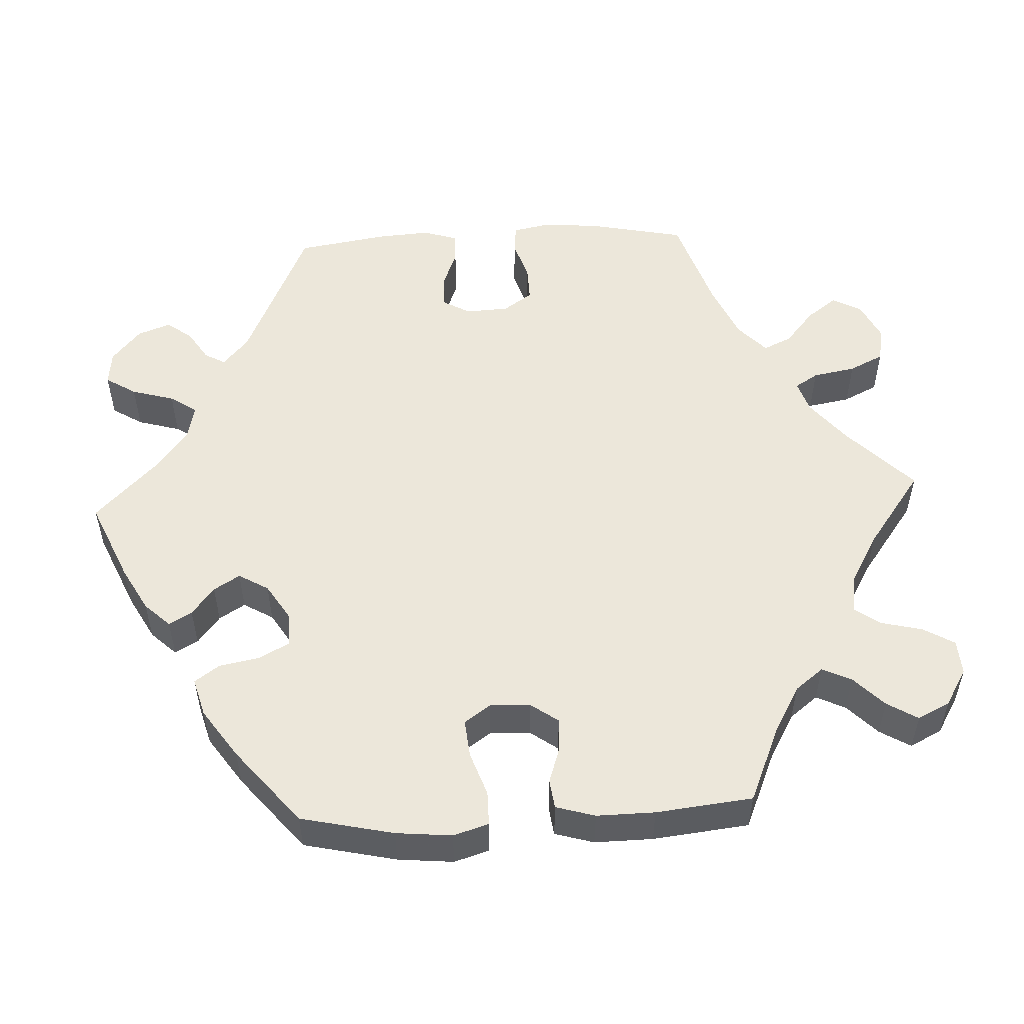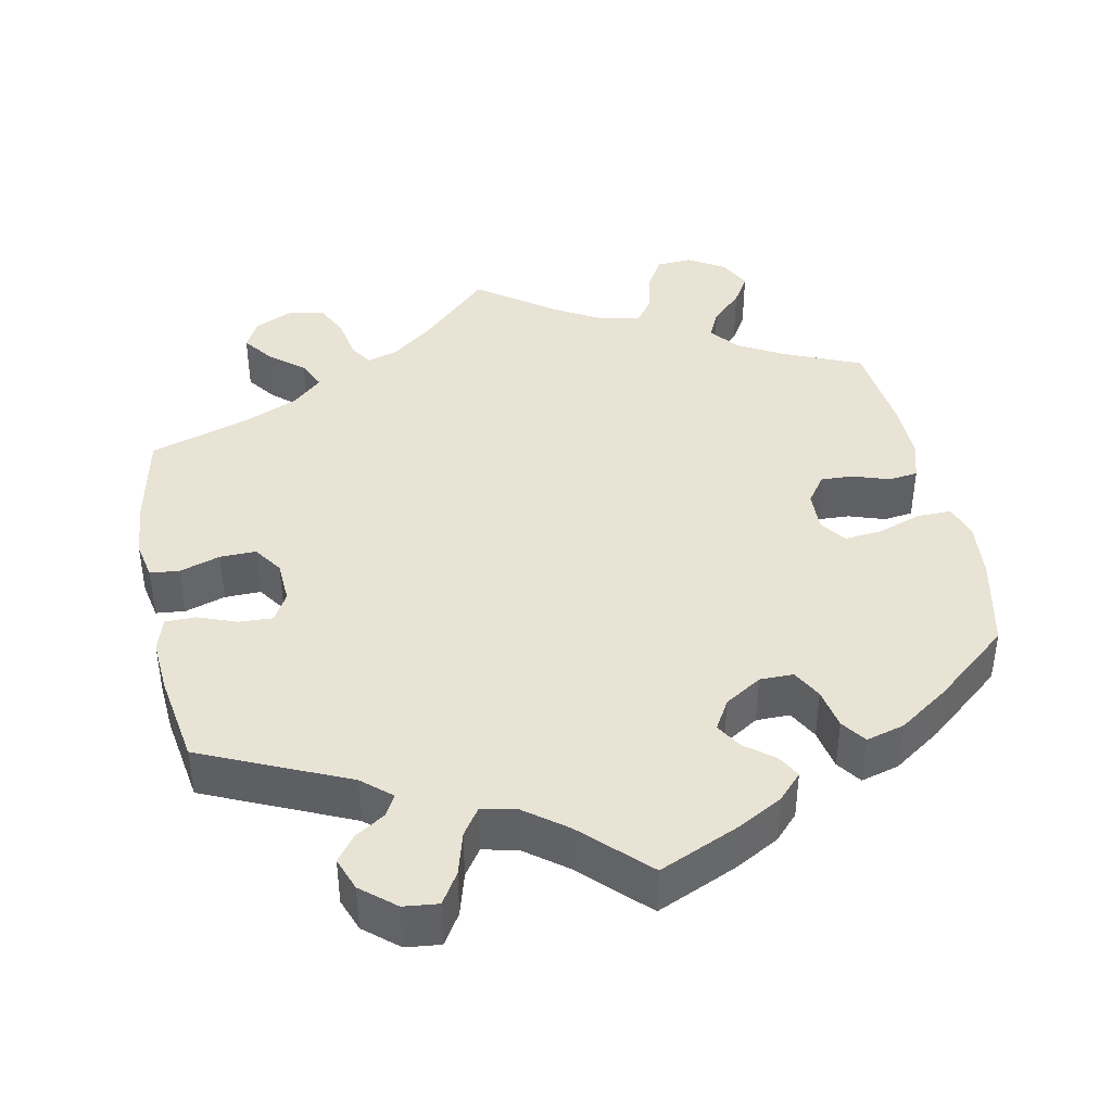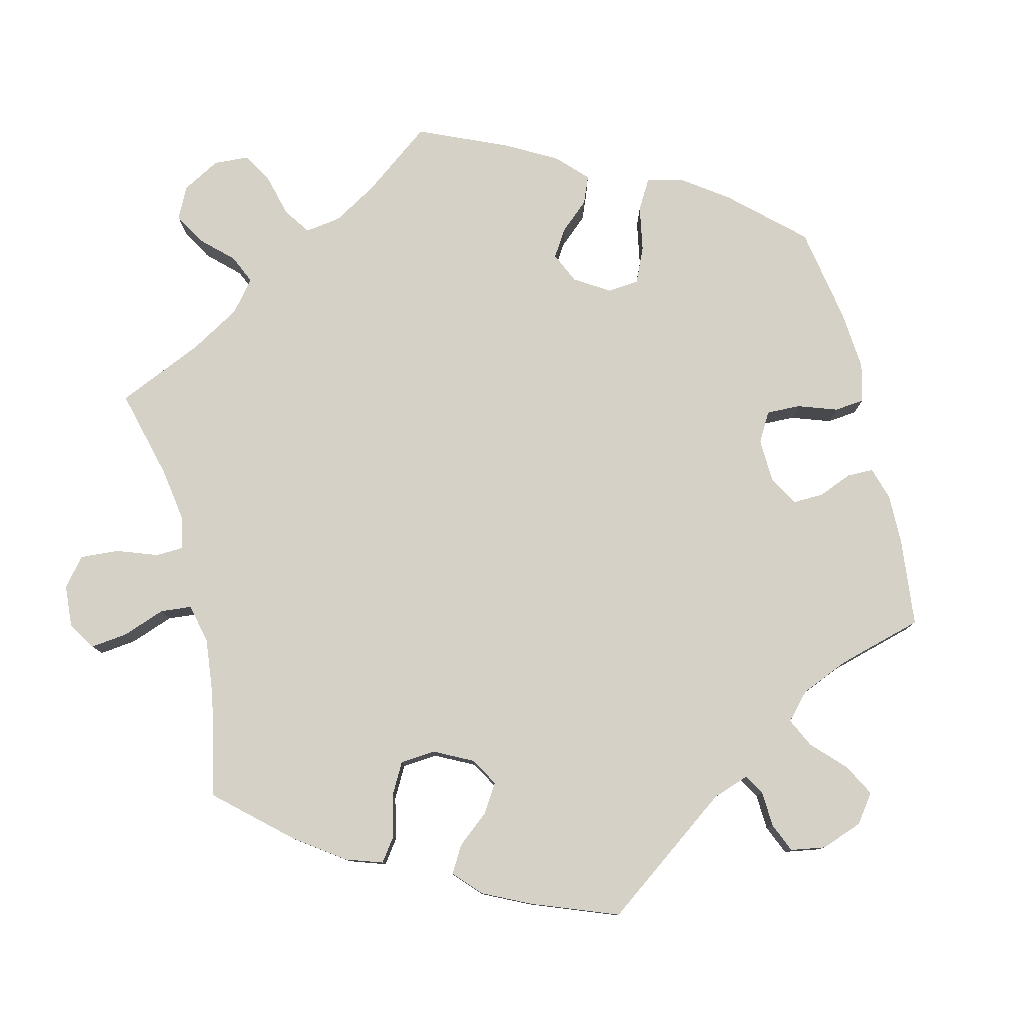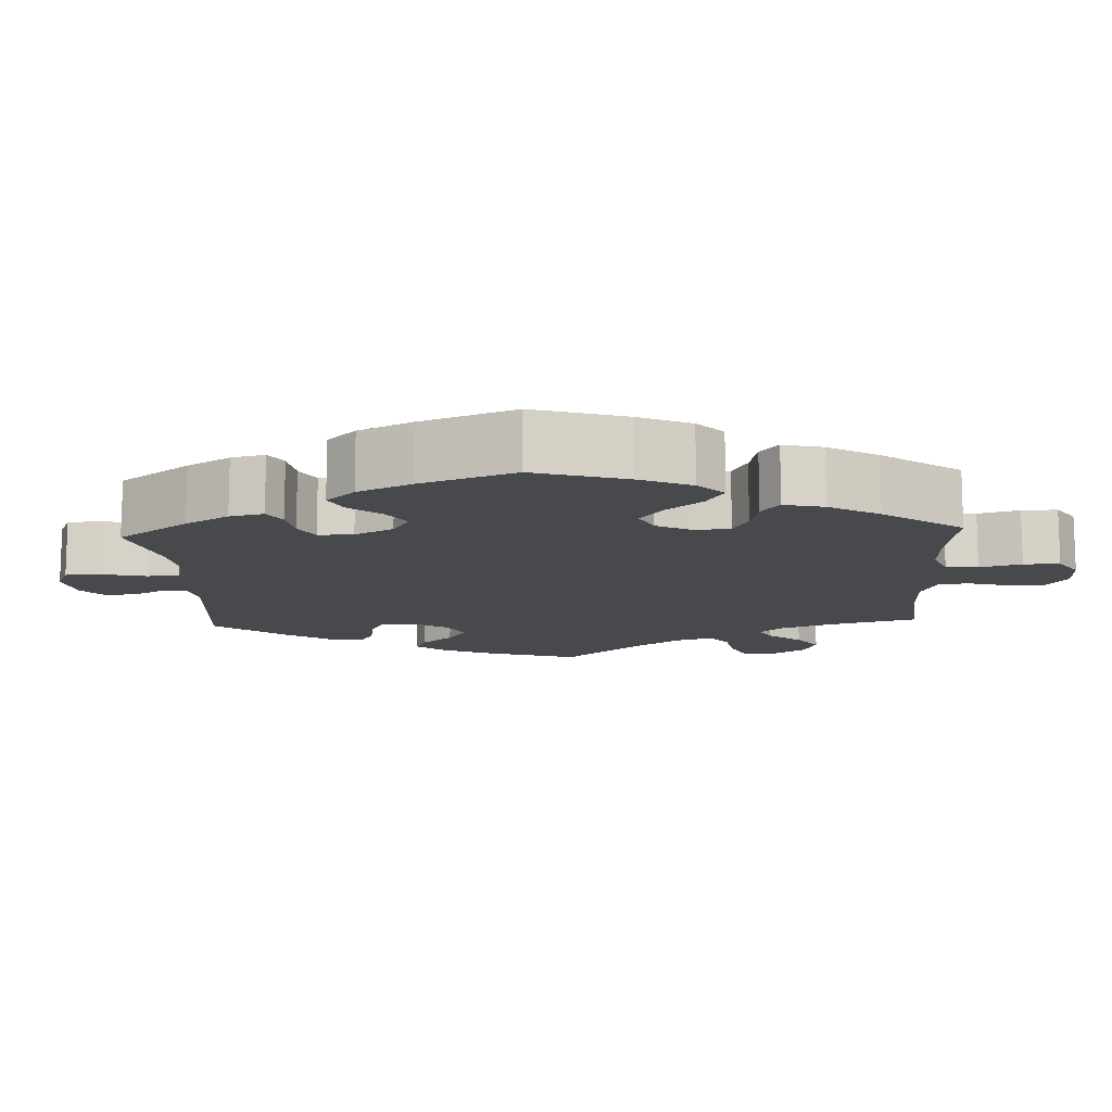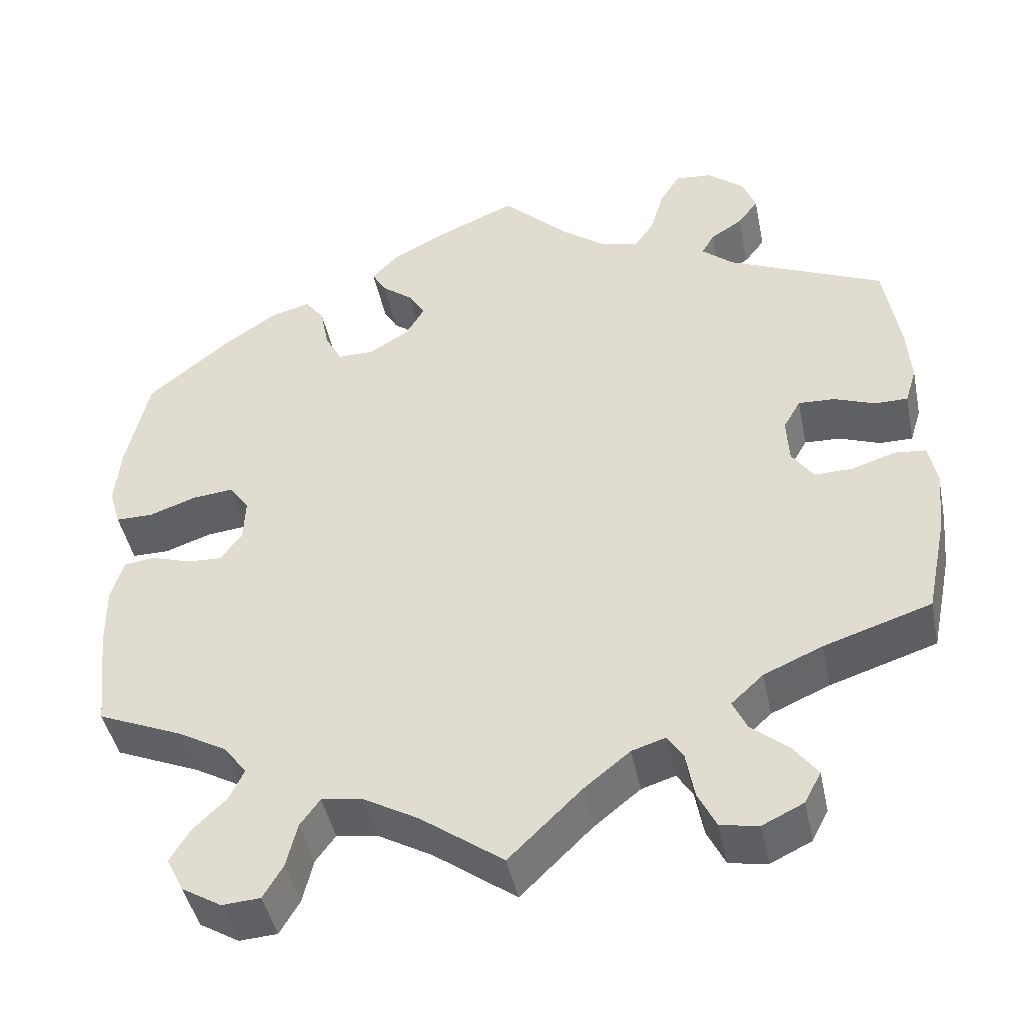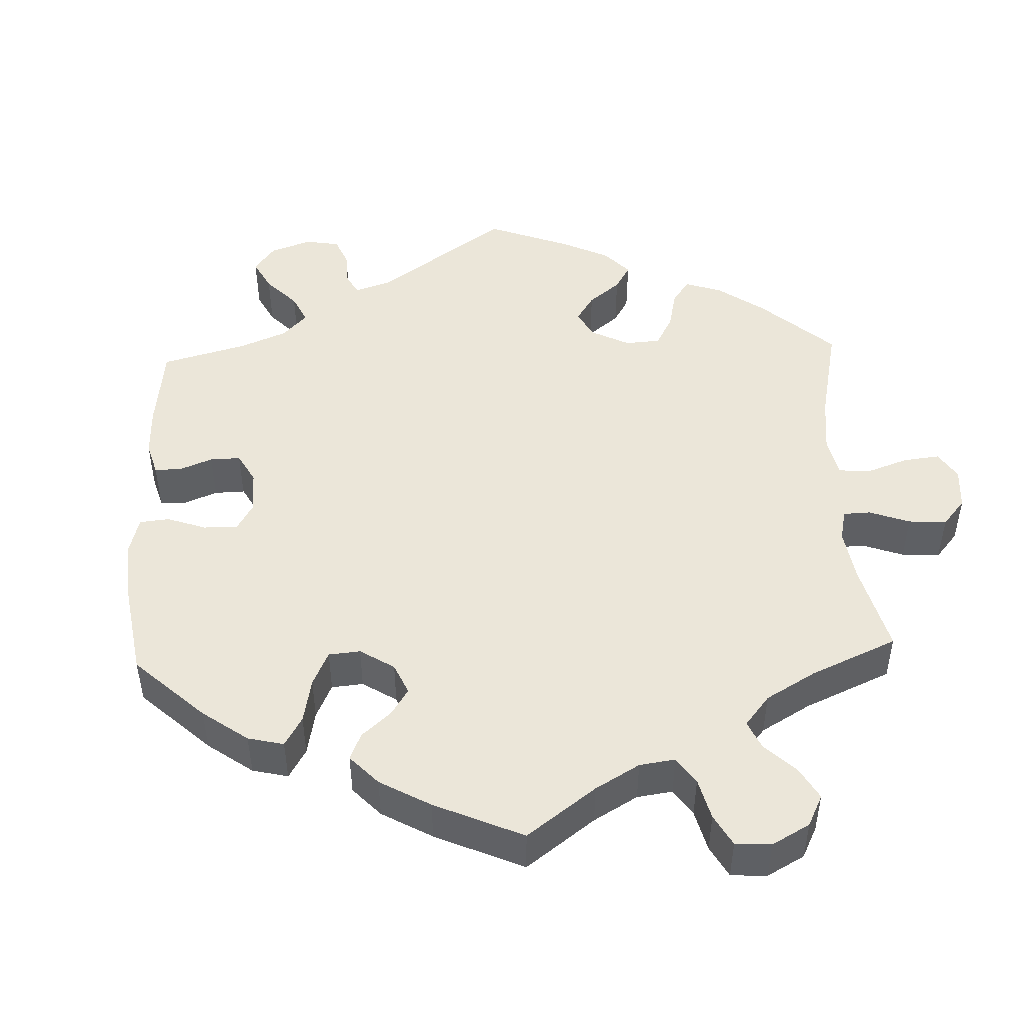
<metadata>
{"format":"obj","ext":"obj","renderer":"f3d","projection":"perspective","resolution":1024,"background":"white","views":[{"elev":52.8,"azim":87.1,"up":"+Y"},{"elev":41.2,"azim":-11.5,"up":"+Y"},{"elev":78.9,"azim":-73.9,"up":"+Y"},{"elev":-12.3,"azim":62.9,"up":"+Y"},{"elev":-44.8,"azim":-168.4,"up":"+Z"},{"elev":47.4,"azim":117.7,"up":"+Y"}]}
</metadata>
<code>
v 0.527 0.07 0.168
v 0.534 0.07 0.095
v 0.52 0.07 0.049
v 0.475 0.07 0.049
v 0.418 0.07 0.069
v 0.368 0.07 0.074
v 0.344 0.07 0.04
v 0.346 0.07 -0.013
v 0.372 0.07 -0.049
v 0.414 0.07 -0.047
v 0.462 0.07 -0.031
v 0.5 0.07 -0.036
v 0.515 0.07 -0.087
v 0.514 0.07 -0.163
v 0.5 0.07 -0.289
v 0.397 0.07 -0.333
v 0.339 0.07 -0.366
v 0.31 0.07 -0.403
v 0.328 0.07 -0.441
v 0.368 0.07 -0.48
v 0.392 0.07 -0.52
v 0.371 0.07 -0.562
v 0.323 0.07 -0.591
v 0.277 0.07 -0.588
v 0.253 0.07 -0.547
v 0.24 0.07 -0.493
v 0.216 0.07 -0.46
v 0.165 0.07 -0.468
v 0.1 0.07 -0.505
v 0 0.07 -0.578
v -0.087 0.07 -0.493
v -0.143 0.07 -0.448
v -0.184 0.07 -0.435
v -0.203 0.07 -0.465
v -0.213 0.07 -0.521
v -0.235 0.07 -0.566
v -0.281 0.07 -0.574
v -0.331 0.07 -0.55
v -0.351 0.07 -0.512
v -0.322 0.07 -0.473
v -0.277 0.07 -0.435
v -0.26 0.07 -0.398
v -0.299 0.07 -0.362
v -0.37 0.07 -0.331
v -0.5 0.07 -0.289
v -0.526 0.07 -0.164
v -0.533 0.07 -0.089
v -0.523 0.07 -0.039
v -0.485 0.07 -0.035
v -0.432 0.07 -0.052
v -0.385 0.07 -0.053
v -0.359 0.07 -0.015
v -0.356 0.07 0.041
v -0.377 0.07 0.078
v -0.421 0.07 0.076
v -0.471 0.07 0.057
v -0.511 0.07 0.057
v -0.525 0.07 0.102
v -0.52 0.07 0.171
v -0.501 0.07 0.289
v -0.311 0.07 0.374
v -0.273 0.07 0.407
v -0.288 0.07 0.434
v -0.327 0.07 0.459
v -0.352 0.07 0.492
v -0.336 0.07 0.535
v -0.292 0.07 0.572
v -0.247 0.07 0.577
v -0.222 0.07 0.537
v -0.206 0.07 0.481
v -0.182 0.07 0.446
v -0.137 0.07 0.456
v -0.083 0.07 0.497
v -0.001 0.07 0.578
v 0.104 0.07 0.532
v 0.162 0.07 0.5
v 0.193 0.07 0.467
v 0.176 0.07 0.437
v 0.139 0.07 0.408
v 0.118 0.07 0.374
v 0.141 0.07 0.335
v 0.189 0.07 0.305
v 0.233 0.07 0.305
v 0.254 0.07 0.344
v 0.264 0.07 0.397
v 0.287 0.07 0.429
v 0.337 0.07 0.415
v 0.401 0.07 0.371
v 0.5 0.07 0.289
v 0.527 0 0.168
v 0.534 0 0.095
v 0.52 0 0.049
v 0.475 0 0.049
v 0.418 0 0.069
v 0.368 0 0.074
v 0.344 0 0.04
v 0.346 0 -0.013
v 0.372 0 -0.049
v 0.414 0 -0.047
v 0.462 0 -0.031
v 0.5 0 -0.036
v 0.515 0 -0.087
v 0.514 0 -0.163
v 0.5 0 -0.289
v 0.397 0 -0.333
v 0.339 0 -0.366
v 0.31 0 -0.403
v 0.328 0 -0.441
v 0.368 0 -0.48
v 0.392 0 -0.52
v 0.371 0 -0.562
v 0.323 0 -0.591
v 0.277 0 -0.588
v 0.253 0 -0.547
v 0.24 0 -0.493
v 0.216 0 -0.46
v 0.165 0 -0.468
v 0.1 0 -0.505
v 0 0 -0.578
v -0.087 0 -0.493
v -0.143 0 -0.448
v -0.184 0 -0.435
v -0.203 0 -0.465
v -0.213 0 -0.521
v -0.235 0 -0.566
v -0.281 0 -0.574
v -0.331 0 -0.55
v -0.351 0 -0.512
v -0.322 0 -0.473
v -0.277 0 -0.435
v -0.26 0 -0.398
v -0.299 0 -0.362
v -0.37 0 -0.331
v -0.5 0 -0.289
v -0.526 0 -0.164
v -0.533 0 -0.089
v -0.523 0 -0.039
v -0.485 0 -0.035
v -0.432 0 -0.052
v -0.385 0 -0.053
v -0.359 0 -0.015
v -0.356 0 0.041
v -0.377 0 0.078
v -0.421 0 0.076
v -0.471 0 0.057
v -0.511 0 0.057
v -0.525 0 0.102
v -0.52 0 0.171
v -0.501 0 0.289
v -0.311 0 0.374
v -0.273 0 0.407
v -0.288 0 0.434
v -0.327 0 0.459
v -0.352 0 0.492
v -0.336 0 0.535
v -0.292 0 0.572
v -0.247 0 0.577
v -0.222 0 0.537
v -0.206 0 0.481
v -0.182 0 0.446
v -0.137 0 0.456
v -0.083 0 0.497
v -0.001 0 0.578
v 0.104 0 0.532
v 0.162 0 0.5
v 0.193 0 0.467
v 0.176 0 0.437
v 0.139 0 0.408
v 0.118 0 0.374
v 0.141 0 0.335
v 0.189 0 0.305
v 0.233 0 0.305
v 0.254 0 0.344
v 0.264 0 0.397
v 0.287 0 0.429
v 0.337 0 0.415
v 0.401 0 0.371
v 0.5 0 0.289
f 84 85 86 87
f 83 84 87 88
f 76 77 78 79
f 76 79 80
f 73 74 75 76
f 72 73 76 80
f 71 72 80 81
f 67 68 69 70
f 67 70 71
f 66 67 71
f 63 64 65 66
f 62 63 66 71
f 61 62 71 81
f 55 56 57 58
f 54 55 58 59
f 47 48 49 50
f 47 50 51
f 44 45 46 47
f 43 44 47 51
f 42 43 51 52
f 38 39 40 41
f 36 37 38 41
f 34 35 36 41
f 33 34 41 42
f 32 33 42 52
f 29 30 31
f 28 29 31 32
f 27 28 32 52
f 23 24 25 26
f 23 26 27
f 22 23 27
f 19 20 21 22
f 18 19 22 27
f 17 18 27 52
f 13 14 15 16
f 10 11 12 13
f 9 10 13 16
f 8 9 16 17
f 2 3 4 5
f 2 5 6
f 1 2 6
f 83 88 89 1
f 60 61 81 82
f 54 59 60 82
f 53 54 82 83
f 7 8 17 52
f 6 7 52 53
f 1 6 53 83
f 176 175 174 173
f 177 176 173 172
f 168 167 166 165
f 169 168 165
f 165 164 163 162
f 169 165 162 161
f 170 169 161 160
f 159 158 157 156
f 160 159 156
f 160 156 155
f 155 154 153 152
f 160 155 152 151
f 170 160 151 150
f 147 146 145 144
f 148 147 144 143
f 139 138 137 136
f 140 139 136
f 136 135 134 133
f 140 136 133 132
f 141 140 132 131
f 130 129 128 127
f 130 127 126 125
f 130 125 124 123
f 131 130 123 122
f 141 131 122 121
f 120 119 118
f 121 120 118 117
f 141 121 117 116
f 115 114 113 112
f 116 115 112
f 116 112 111
f 111 110 109 108
f 116 111 108 107
f 141 116 107 106
f 105 104 103 102
f 102 101 100 99
f 105 102 99 98
f 106 105 98 97
f 94 93 92 91
f 95 94 91
f 95 91 90
f 90 178 177 172
f 171 170 150 149
f 171 149 148 143
f 172 171 143 142
f 141 106 97 96
f 142 141 96 95
f 172 142 95 90
f 1 90 91 2
f 2 91 92 3
f 3 92 93 4
f 4 93 94 5
f 5 94 95 6
f 6 95 96 7
f 7 96 97 8
f 8 97 98 9
f 9 98 99 10
f 10 99 100 11
f 11 100 101 12
f 12 101 102 13
f 13 102 103 14
f 14 103 104 15
f 15 104 105 16
f 16 105 106 17
f 17 106 107 18
f 18 107 108 19
f 19 108 109 20
f 20 109 110 21
f 21 110 111 22
f 22 111 112 23
f 23 112 113 24
f 24 113 114 25
f 25 114 115 26
f 26 115 116 27
f 27 116 117 28
f 28 117 118 29
f 29 118 119 30
f 30 119 120 31
f 31 120 121 32
f 32 121 122 33
f 33 122 123 34
f 34 123 124 35
f 35 124 125 36
f 36 125 126 37
f 37 126 127 38
f 38 127 128 39
f 39 128 129 40
f 40 129 130 41
f 41 130 131 42
f 42 131 132 43
f 43 132 133 44
f 44 133 134 45
f 45 134 135 46
f 46 135 136 47
f 47 136 137 48
f 48 137 138 49
f 49 138 139 50
f 50 139 140 51
f 51 140 141 52
f 52 141 142 53
f 53 142 143 54
f 54 143 144 55
f 55 144 145 56
f 56 145 146 57
f 57 146 147 58
f 58 147 148 59
f 59 148 149 60
f 60 149 150 61
f 61 150 151 62
f 62 151 152 63
f 63 152 153 64
f 64 153 154 65
f 65 154 155 66
f 66 155 156 67
f 67 156 157 68
f 68 157 158 69
f 69 158 159 70
f 70 159 160 71
f 71 160 161 72
f 72 161 162 73
f 73 162 163 74
f 74 163 164 75
f 75 164 165 76
f 76 165 166 77
f 77 166 167 78
f 78 167 168 79
f 79 168 169 80
f 80 169 170 81
f 81 170 171 82
f 82 171 172 83
f 83 172 173 84
f 84 173 174 85
f 85 174 175 86
f 86 175 176 87
f 87 176 177 88
f 88 177 178 89
f 89 178 90 1

</code>
